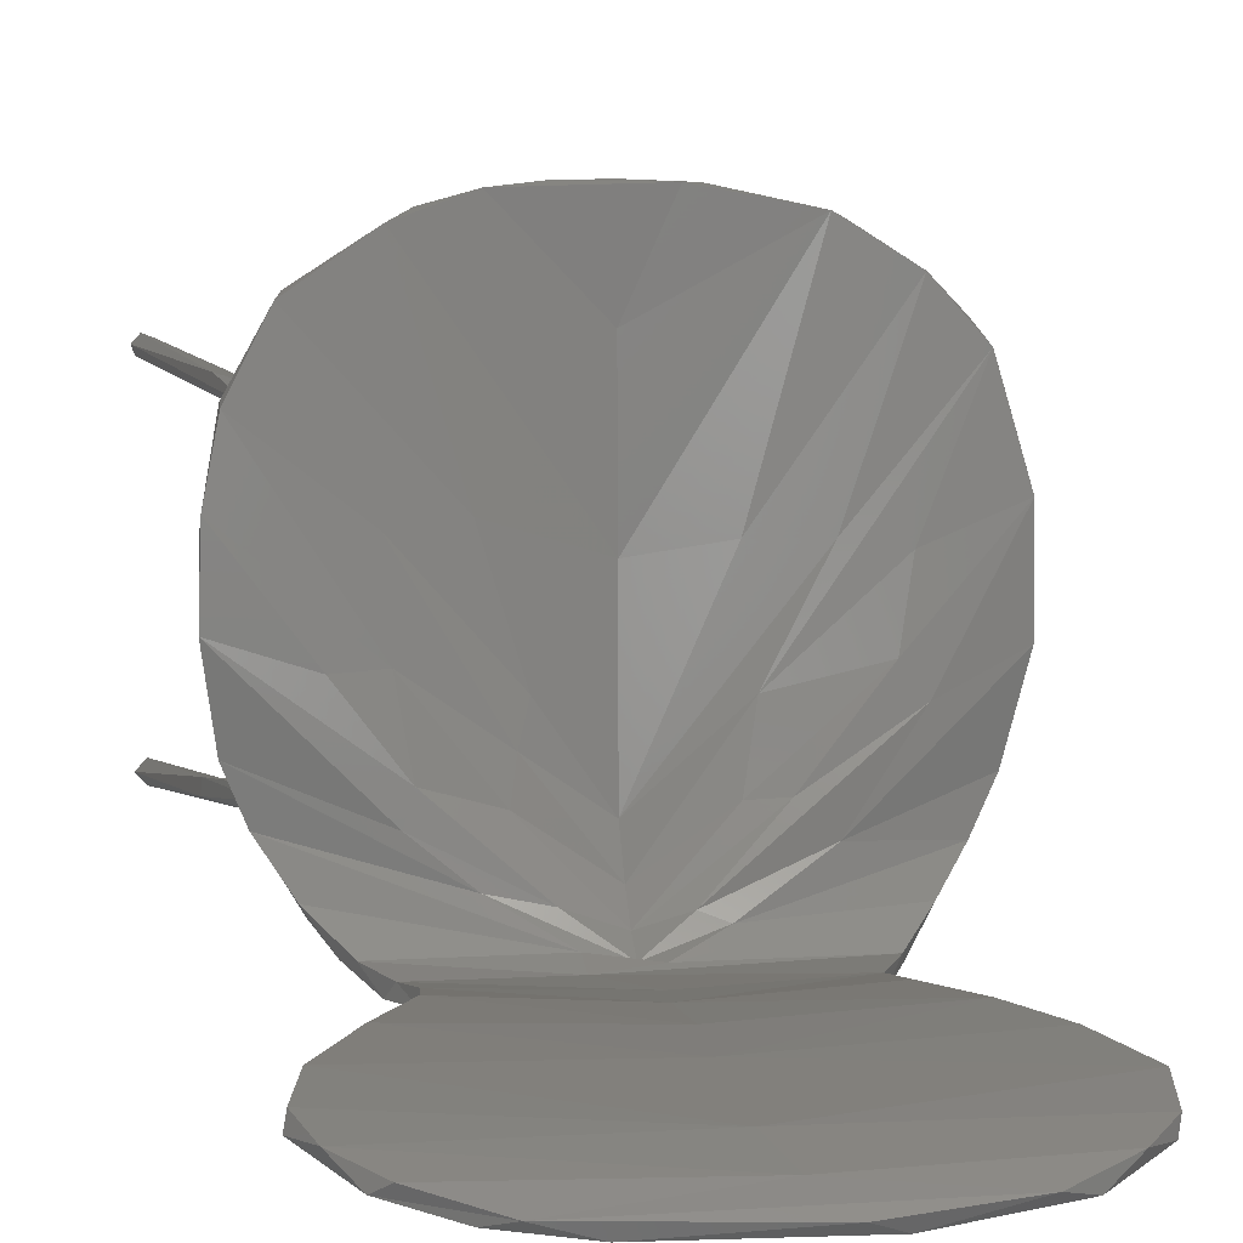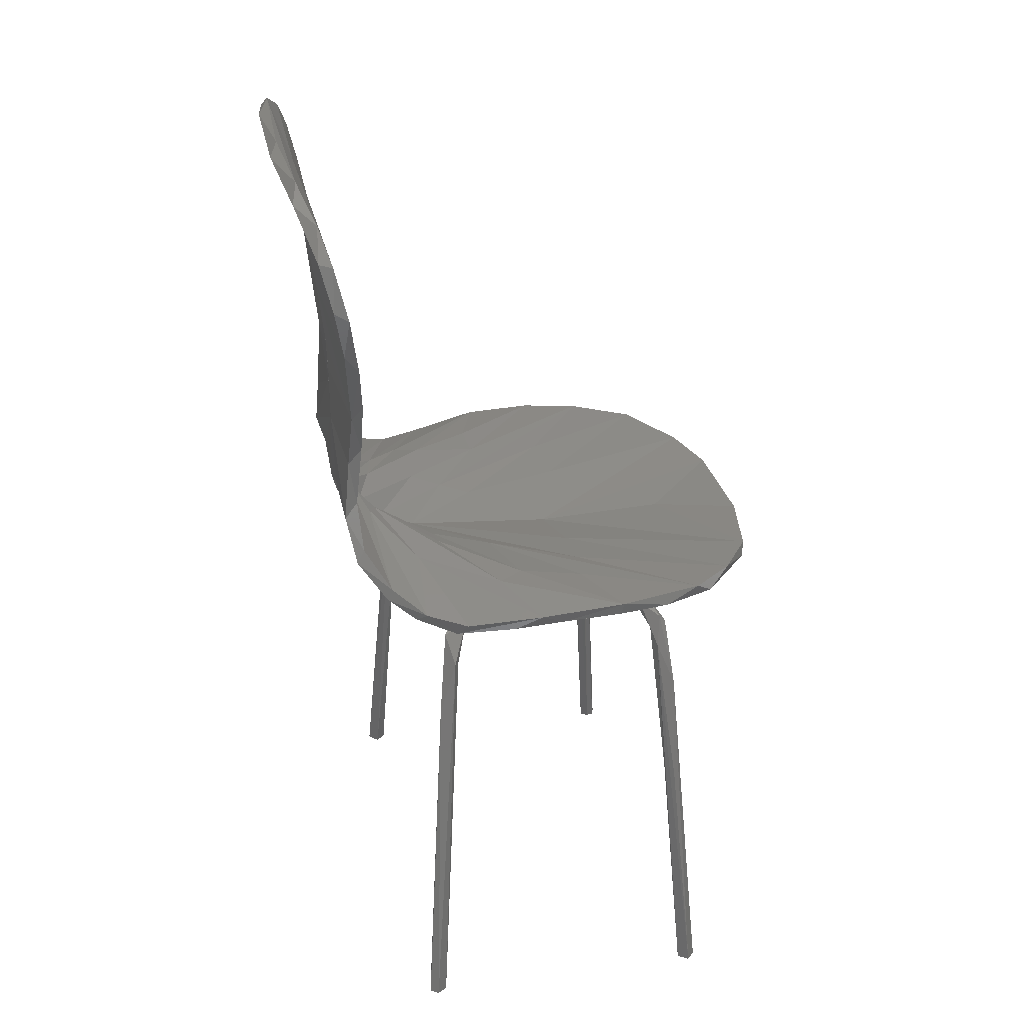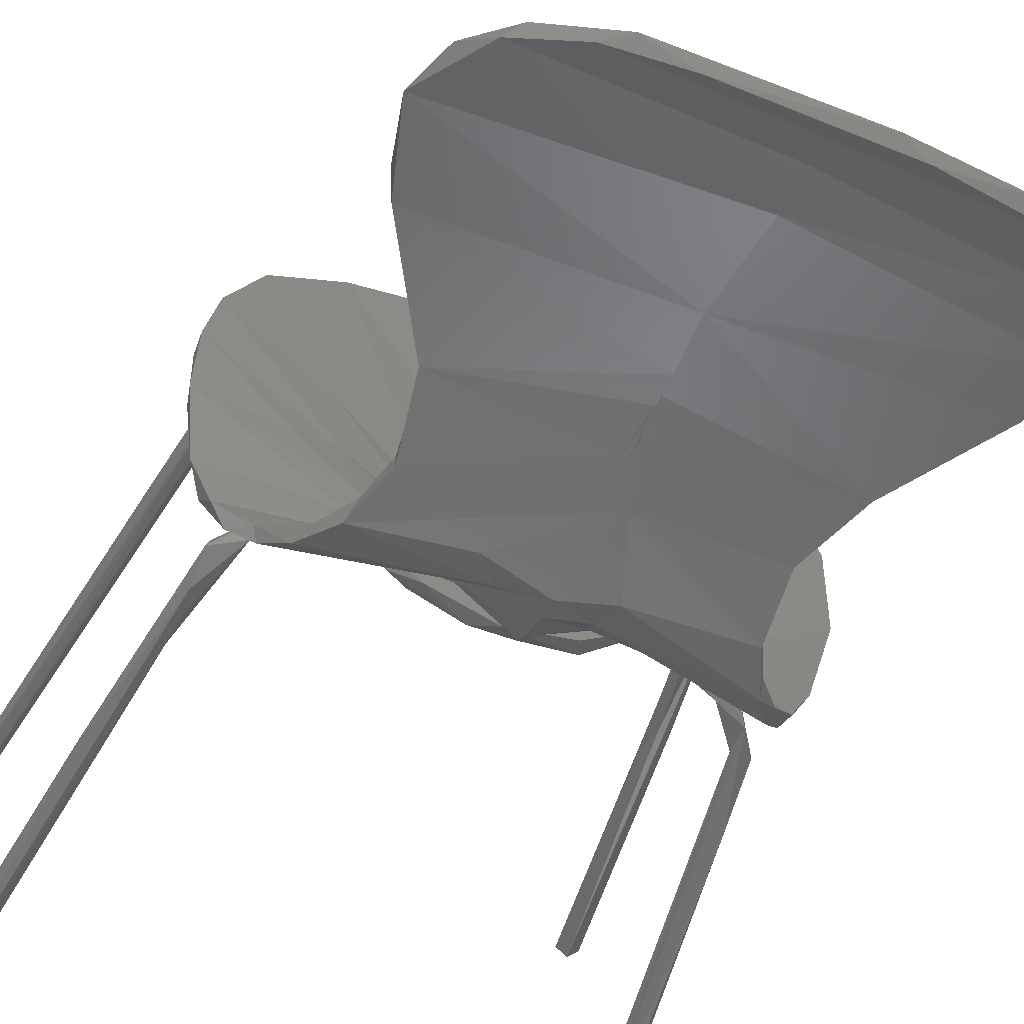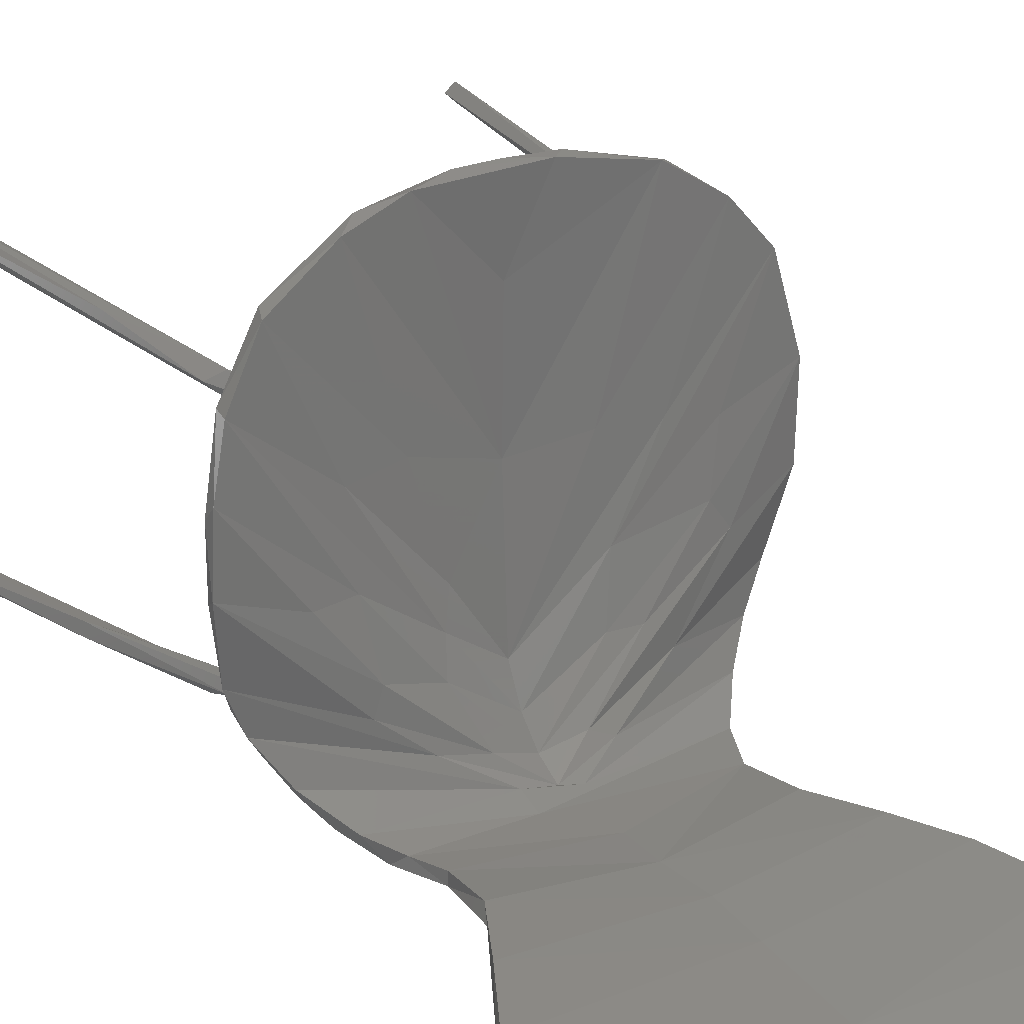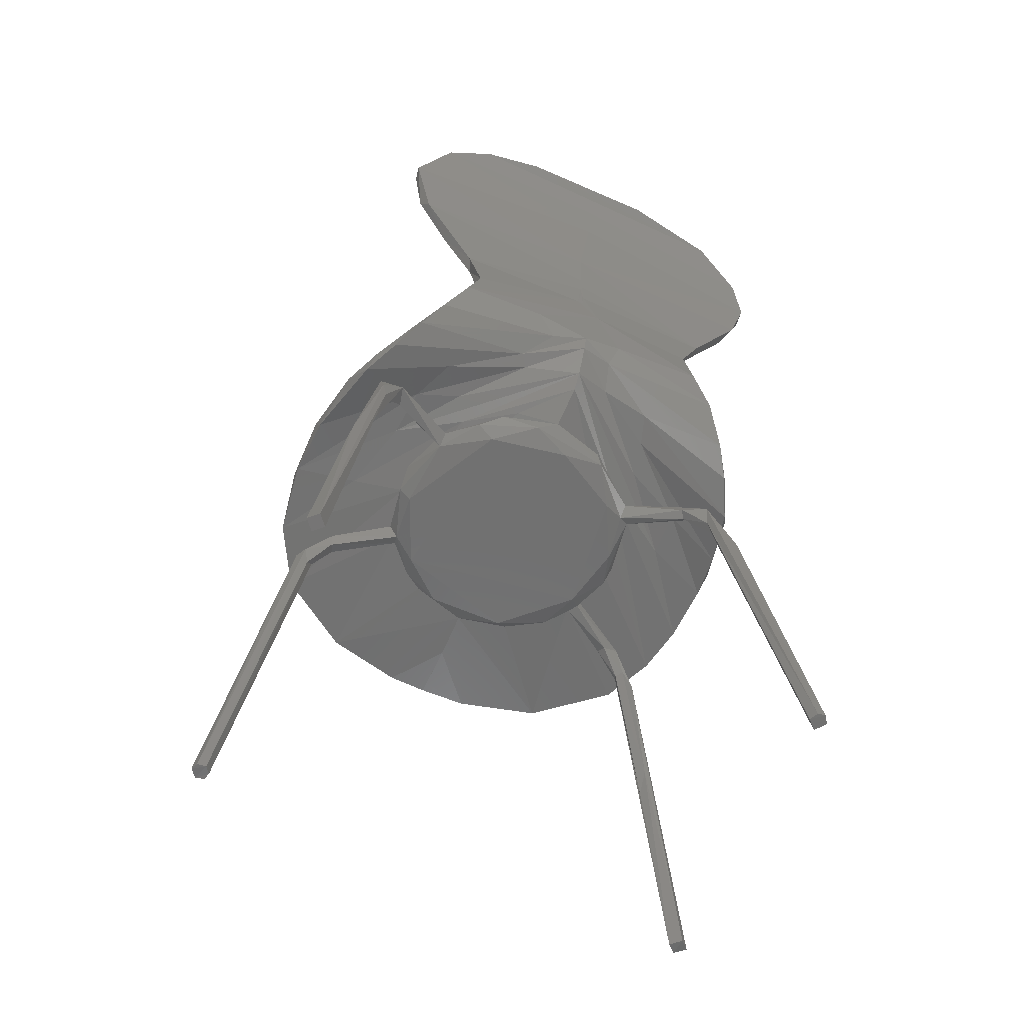
<metadata>
{"format":"stl","ext":"stl","renderer":"f3d","projection":"perspective","resolution":1024,"background":"white","views":[{"elev":4.5,"azim":-9.4,"up":"+Y"},{"elev":28.9,"azim":78.7,"up":"+Z"},{"elev":-57.5,"azim":-23.4,"up":"+Y"},{"elev":23.1,"azim":-33.4,"up":"+Y"},{"elev":-62.9,"azim":-24.5,"up":"+Z"}]}
</metadata>
<code>
# stl→obj: 260 verts, 516 faces
v 14.82 -93.11 356.2
v 84.97 40.45 356.2
v 71.67 -62.25 356.3
v 96.7 -14.39 357.2
v -52.41 -80.29 356.2
v -70.14 64.71 356.2
v 31.69 93.45 356.6
v -96.72 6.621 356.5
v -204.7 112.5 -0.7487
v -214.1 120.7 0.9024
v -208.5 127 0.669
v -200.3 118.6 -0.02097
v -201.7 124.7 -0.16
v -211.6 114.2 0.4036
v 170.2 90.13 329.8
v 207.2 112.1 -0.4644
v 215.2 120.1 1.401
v 199 119.6 -0.9169
v 179.8 98.48 205.3
v 206.4 127.1 0.4039
v 174.8 105.2 292.6
v 190.2 105.3 200.6
v 157.9 99.43 347.6
v 177.9 107.2 181.2
v 154.3 91.65 340.3
v 159 85.91 342.6
v 162.5 93.23 355.1
v 149.5 78.19 363.8
v 133.1 84.94 362.2
v 135.8 76.42 357.1
v 135.9 81.54 371.5
v 96.64 48.97 373.5
v 89.78 61 375.8
v 94.06 48.28 363.3
v 88.82 56.73 363.2
v 175.2 -106.4 286.7
v 209.4 -126.5 0.7778
v 214.4 -119.8 0.8947
v 171.8 -92.01 333.5
v 157.3 -94.1 334.6
v 164.1 -88.14 330.2
v 207.3 -111.7 -0.447
v 199.5 -119 -0.8684
v 203.2 -125.7 0.1281
v 156.5 -98.09 355.5
v 151 -78.92 362.6
v 141.5 -79.51 355.8
v 134.4 -80.63 372.2
v 137.4 -86.21 358.6
v 90.06 -53.85 361.9
v 91.72 -61.88 373.6
v 96.21 -50.09 374.1
v 98.91 -48.43 365.7
v 48.38 -27.93 374.6
v -206.8 -127.4 0.385
v -214.2 -119.5 0.8249
v -207 -111.7 -0.5427
v -199.6 -119.5 -0.8725
v -35.48 -138.4 418.9
v -0.4051 -162.9 433.7
v 0.2585 -151.4 412.2
v -71 -131.7 414.4
v -26.92 -157.3 434.4
v -65.53 197 384
v -0.5327 131.1 376.6
v 29.63 200.1 383.3
v -70.16 42.72 384.6
v -43.49 -41.76 385
v 0.7401 21.71 372.7
v -55.56 -94.56 401.3
v 0.4042 -132 393.9
v -50.67 -68.02 392
v -100.9 -81.99 405.6
v -26.86 -164.8 453.6
v 12.78 -161.9 442.1
v -107.4 -163.6 482.5
v -113 -158.8 528.5
v -3.24 -163.4 539.3
v 1.005 -165 498.3
v -1.092 -170.6 629.7
v 0.1715 -165.2 583.6
v -141.5 -160.7 581
v -173.1 -167.4 636.6
v -183.3 -175.6 680.8
v 0.9478 -184.2 707.4
v -112.1 180.3 387.5
v -114.4 36.82 390.2
v -110.2 -27.24 396
v -106.9 -102.9 404.7
v -141.5 -29.48 398.4
v -130.4 -160.1 425.7
v -173.3 -184.3 716.3
v -164 144.2 391.8
v -189.5 94.21 393.8
v -198.8 45.38 394.8
v -200.1 -11.46 392
v -154.7 -137.2 397.2
v -115.2 -165.6 453.1
v -147.2 -193.6 742.9
v 12.49 -195.9 745.5
v -190.8 -70.52 381.7
v -176.5 -104.4 382
v -100.6 -205.7 763.4
v -0.5575 -102.3 381
v 101 187.1 386.2
v 58.3 31.27 383.4
v 55.92 -92.09 400.5
v 65.38 -42.31 390.8
v 79.6 -90.42 405.7
v 30.34 -141.1 419.7
v 102.9 -112.1 404.7
v 46.63 -147.2 425.1
v 103.9 31.41 389.3
v 132 -25.91 398.1
v 147.5 -46.81 398.7
v 110.5 -159.5 519.8
v 109.3 -165 468.4
v 140.8 26.02 393.8
v 149.8 -142.2 402.4
v 135 -159.7 569.9
v 161.1 -164.3 614.7
v 178.8 122.2 392.7
v 146.7 158.4 390
v 199.2 50.68 394.7
v 170 -115.5 385.4
v 186.4 -82.64 380.7
v 127.1 -162.5 430.6
v 183.6 -173 668.8
v 175.8 -183 711.6
v 153.8 -191.6 738.1
v 112.3 -202.9 760.1
v 33.14 -210.2 768
v 200.5 -20.53 390.8
v 52.33 -217.1 761.1
v 132.2 -207.7 748.5
v 173.4 -194.2 714.3
v 184 -184.8 676.7
v 172.5 -177.1 634
v 128.3 -168.7 557.3
v 108.3 -170.9 505.8
v 113.1 -175.9 456.1
v 130 -168.8 420.2
v 149.7 -146.2 392.7
v 163.8 -123.6 378.9
v 180.2 -91.15 370.5
v 193 -42.75 377.3
v 198.6 -1.762 383.2
v 198 48.7 384.7
v 190 92.13 383.8
v 169.8 136.3 382.1
v 109.6 183.7 376.9
v 40.59 200.4 373.5
v -7.105e-14 201.8 373.3
v -197.3 -17.38 381.5
v -180.5 -90.57 371.1
v -96.96 188.2 375.9
v -159.9 149 381.3
v -32.96 201 373.4
v -189.2 97.22 383.9
v -199.1 34.44 384.7
v -165.5 -120.5 377.8
v -150.8 -144.6 391.5
v -119.8 -175.6 440.6
v -107.4 -173.6 482.3
v -117.8 -168.4 538.4
v -137.1 -161.9 409.8
v -166.5 -175 621.7
v -185.5 -186.2 684.1
v -157 -200.3 733.5
v -65.95 -216 760.2
v -117.1 -210 752.9
v -161.4 90.38 325.7
v -183.1 108.8 236.5
v -171.7 93.9 336.9
v -166 87.94 343.2
v -160 101 343.6
v -155.7 96.62 336.1
v -144.3 80.09 355.4
v -146.6 83.9 369.5
v -140.1 89.34 360.3
v -145.4 75.63 364.4
v -98.98 48.9 373.8
v -91.8 58.9 376
v -91.39 50.15 361.1
v -89.34 60.18 367.5
v -108.4 -15.63 373.3
v -96.61 -48.93 373.9
v -47.55 -20.8 374
v -48.76 -97.68 374.1
v -0.6439 -111.6 373.4
v -45.01 -32.76 374.1
v -90.54 -60.58 373.5
v 109.3 3.291 374.1
v 45.53 -98.86 373.8
v -107.3 4.058 363
v -18.13 -105.4 362.7
v -67.33 -84.65 365.9
v 73.16 77.32 362.5
v 42.11 100.6 368.8
v 105.9 15.81 363.2
v -66.8 83.42 364.3
v -34.07 95.8 359
v -49.23 97.28 369.9
v -2.618 108.5 365.4
v 50.16 -95.32 362.3
v -91.99 -52.16 360.7
v -0.7288 152.3 368.1
v -36.23 -101.1 386.2
v -63.82 -37.14 378.5
v 1.456 -143.4 388.7
v 0.8683 -155.2 400
v -78.5 -71.26 388.6
v -52.37 -146.8 412
v -44.94 -136.9 408.8
v -0.3942 -170.8 424.4
v -0.1445 -174.9 439.5
v -29.98 -167.7 431
v -46.97 -174.7 451.4
v 14.18 -174.8 505.7
v -4.776 -173.5 533.3
v 3.904 -192.3 697.8
v -0.08637 -201.5 731.8
v -90.3 -89.98 396.6
v -102.5 12.35 380.2
v -130.6 -37.49 388.9
v -127.1 -78.42 391
v -0.999 -174.2 568.4
v -0.1651 -175.7 588.8
v -111.8 -115.1 392.3
v -146.9 24.33 384.4
v -2.258 -180.6 629.1
v -0.06053 192.4 372.2
v 46.2 -81.79 383.4
v 75.19 -68.19 387.1
v 27.66 -164.9 427.7
v 32.95 -144.7 410.8
v 34.33 -174.4 450
v 91 -85.09 395.5
v 104 12.46 380.5
v 0.1999 -173.7 531.6
v 1.555 -173.5 547.5
v 83.84 -114.5 400.2
v 75.56 -139.5 405
v 142.8 -23.73 388.4
v 0.1559 -174.6 574.5
v 141.1 -62.84 389.4
v 1.552e-08 -174.3 568.9
v 2.602e-09 -173.7 553.2
v -0.1703 -173.8 558.5
v -168.8 -97.14 261.9
v -187.9 -99.81 199
v -189 -109.3 203.4
v -163.2 -102.4 307.2
v -166.7 -103.5 322.9
v -167.4 -94.92 347.7
v -165.1 -87.13 346.6
v -159.1 -87.19 334.2
v -145.6 -92.36 359.4
v -141.4 -75.67 358.8
v -139.1 -77.86 372.3
f 1 2 3
f 4 3 2
f 2 1 5
f 2 5 6
f 2 6 7
f 8 6 5
f 9 10 11
f 11 12 9
f 13 12 11
f 10 9 14
f 15 16 17
f 18 16 19
f 17 20 21
f 15 17 22
f 23 18 24
f 23 20 18
f 24 18 19
f 19 16 15
f 21 20 23
f 22 17 21
f 24 19 25
f 23 24 25
f 26 19 15
f 25 19 26
f 15 22 21
f 15 21 27
f 21 23 27
f 28 15 27
f 26 15 28
f 29 23 25
f 29 25 30
f 31 23 29
f 31 27 23
f 28 27 31
f 30 26 28
f 30 25 26
f 32 28 31
f 31 29 33
f 31 33 32
f 34 30 28
f 35 30 34
f 34 28 32
f 29 30 35
f 29 35 33
f 20 17 16
f 20 16 18
f 36 37 38
f 39 36 38
f 40 41 42
f 40 42 43
f 42 39 38
f 44 40 43
f 41 39 42
f 36 44 37
f 45 40 44
f 45 44 36
f 45 36 39
f 46 39 41
f 47 46 41
f 47 41 40
f 46 45 39
f 46 48 45
f 45 49 40
f 49 47 40
f 48 49 45
f 49 50 47
f 51 49 48
f 46 52 48
f 51 50 49
f 53 52 46
f 53 46 47
f 50 53 47
f 54 48 52
f 48 54 51
f 37 44 43
f 38 37 43
f 38 43 42
f 55 56 57
f 55 57 58
f 59 60 61
f 62 63 60
f 64 65 66
f 67 68 69
f 70 71 72
f 59 61 70
f 70 73 59
f 63 74 75
f 76 77 78
f 76 78 79
f 80 81 82
f 83 84 85
f 83 85 80
f 86 67 69
f 67 87 68
f 87 72 68
f 88 73 70
f 88 70 72
f 89 59 73
f 89 62 59
f 83 80 82
f 86 69 64
f 90 73 88
f 91 74 63
f 77 81 78
f 82 81 77
f 85 84 92
f 69 65 64
f 67 86 93
f 67 93 87
f 72 87 94
f 88 72 94
f 90 88 95
f 73 90 96
f 89 73 96
f 63 97 91
f 79 74 98
f 79 98 76
f 92 99 100
f 92 100 85
f 93 94 87
f 96 90 95
f 101 102 62
f 101 62 89
f 102 97 63
f 102 63 62
f 98 74 91
f 103 100 99
f 104 69 68
f 71 104 72
f 68 72 104
f 70 61 71
f 88 94 95
f 75 60 63
f 60 59 62
f 96 101 89
f 105 69 106
f 107 108 71
f 107 61 109
f 109 61 110
f 111 110 112
f 105 65 69
f 104 113 106
f 113 104 108
f 114 108 107
f 115 109 110
f 78 116 117
f 78 117 79
f 108 114 118
f 114 107 109
f 115 114 109
f 111 115 110
f 119 112 75
f 120 116 78
f 120 78 81
f 81 80 120
f 121 120 80
f 113 122 123
f 113 123 106
f 122 108 118
f 108 122 113
f 114 124 118
f 111 125 126
f 112 125 111
f 125 112 119
f 127 119 75
f 74 127 75
f 117 127 74
f 79 117 74
f 80 85 128
f 80 128 121
f 128 85 129
f 129 85 130
f 100 130 85
f 130 100 131
f 104 106 69
f 71 108 104
f 107 71 61
f 61 60 110
f 65 105 66
f 60 112 110
f 112 60 75
f 103 131 100
f 103 132 131
f 114 115 124
f 115 111 133
f 118 124 122
f 105 106 123
f 126 133 111
f 124 115 133
f 131 132 134
f 131 134 135
f 131 135 130
f 130 135 136
f 130 136 129
f 129 136 137
f 129 137 128
f 128 137 138
f 128 138 121
f 121 138 139
f 120 121 139
f 116 120 139
f 116 139 140
f 117 116 140
f 117 140 141
f 127 117 141
f 119 127 142
f 119 142 143
f 125 119 143
f 125 144 145
f 125 143 144
f 142 127 141
f 145 126 125
f 145 146 133
f 145 133 126
f 133 146 147
f 147 124 133
f 124 147 148
f 124 148 149
f 124 149 122
f 122 149 150
f 123 150 151
f 122 150 123
f 123 151 105
f 105 151 152
f 105 152 66
f 152 153 66
f 101 96 154
f 101 154 155
f 156 86 64
f 157 93 86
f 158 64 66
f 158 156 64
f 156 157 86
f 93 157 159
f 93 159 94
f 159 95 94
f 95 160 96
f 102 155 161
f 101 155 102
f 158 66 153
f 96 160 154
f 159 160 95
f 97 102 161
f 97 161 162
f 91 163 98
f 98 163 164
f 98 164 76
f 164 77 76
f 165 82 77
f 162 166 97
f 166 163 91
f 97 166 91
f 164 165 77
f 165 167 82
f 83 82 167
f 83 167 168
f 83 168 84
f 92 84 168
f 99 92 169
f 99 169 103
f 170 134 132
f 170 132 103
f 92 168 169
f 169 171 103
f 170 103 171
f 12 172 9
f 173 11 10
f 174 10 14
f 175 174 14
f 175 14 9
f 176 12 13
f 176 13 11
f 172 175 9
f 173 176 11
f 174 173 10
f 177 172 12
f 176 177 12
f 174 176 173
f 178 175 172
f 175 179 174
f 172 180 178
f 180 172 177
f 176 180 177
f 179 180 176
f 179 176 174
f 181 179 175
f 178 181 175
f 182 179 181
f 183 180 179
f 184 181 178
f 185 178 180
f 183 179 182
f 182 181 184
f 178 185 184
f 183 185 180
f 182 186 187
f 182 187 188
f 182 188 183
f 189 190 191
f 192 189 191
f 54 52 193
f 54 193 33
f 33 193 32
f 190 194 51
f 190 51 54
f 186 182 195
f 190 189 196
f 189 192 197
f 198 199 33
f 193 52 53
f 53 200 193
f 184 8 195
f 6 8 184
f 184 195 182
f 184 185 201
f 6 184 201
f 201 202 6
f 202 201 203
f 7 6 202
f 202 203 204
f 7 202 204
f 198 7 199
f 2 7 198
f 35 198 33
f 2 198 35
f 2 35 34
f 2 34 200
f 4 2 200
f 200 53 4
f 50 4 53
f 3 4 50
f 205 50 51
f 50 205 3
f 1 3 205
f 205 194 190
f 196 1 205
f 196 205 190
f 5 1 196
f 196 189 197
f 5 196 197
f 206 5 197
f 192 206 197
f 206 187 186
f 5 206 8
f 195 206 186
f 8 206 195
f 185 183 201
f 183 203 201
f 32 200 34
f 32 193 200
f 204 199 7
f 51 194 205
f 158 153 207
f 208 209 190
f 208 190 210
f 211 212 210
f 213 214 215
f 213 215 216
f 213 216 217
f 217 216 218
f 163 218 219
f 163 219 220
f 169 168 221
f 169 221 222
f 170 135 134
f 190 209 191
f 212 208 210
f 204 158 207
f 212 209 208
f 223 211 214
f 171 169 222
f 171 222 135
f 209 212 224
f 225 212 211
f 223 225 211
f 226 223 214
f 165 227 228
f 229 226 214
f 213 229 214
f 183 188 224
f 230 224 212
f 156 158 204
f 156 204 203
f 225 230 212
f 161 229 213
f 228 231 167
f 228 167 165
f 168 167 231
f 168 231 221
f 170 171 135
f 217 162 213
f 218 163 217
f 165 220 227
f 226 225 223
f 155 226 229
f 163 166 217
f 220 165 164
f 220 164 163
f 162 161 213
f 183 157 156
f 183 156 203
f 157 183 224
f 224 159 157
f 230 159 224
f 230 160 159
f 230 225 160
f 161 155 229
f 166 162 217
f 155 154 226
f 153 232 207
f 209 224 188
f 216 219 218
f 211 215 214
f 226 160 225
f 160 226 154
f 233 210 190
f 211 210 234
f 235 215 236
f 235 237 216
f 231 138 137
f 231 137 221
f 234 210 233
f 236 211 238
f 233 190 239
f 240 219 241
f 239 190 54
f 242 243 236
f 243 235 236
f 244 211 234
f 238 211 244
f 238 242 236
f 245 139 231
f 239 54 33
f 246 242 238
f 149 233 239
f 234 233 149
f 139 245 241
f 135 222 136
f 148 244 234
f 246 238 244
f 143 235 243
f 138 231 139
f 151 199 204
f 151 204 152
f 148 234 149
f 146 242 246
f 243 242 145
f 243 145 144
f 143 142 235
f 142 237 235
f 142 141 237
f 219 237 141
f 140 219 141
f 140 241 219
f 139 241 140
f 137 136 221
f 143 243 144
f 150 239 33
f 150 149 239
f 242 146 145
f 152 232 153
f 215 211 236
f 216 215 235
f 219 216 237
f 222 221 136
f 151 150 33
f 151 33 199
f 147 246 244
f 246 147 146
f 148 147 244
f 245 231 228
f 247 245 228
f 247 228 227
f 241 247 227
f 245 247 241
f 248 241 249
f 248 249 240
f 240 241 248
f 219 240 220
f 249 227 220
f 240 249 220
f 241 227 249
f 207 152 204
f 232 152 207
f 58 57 250
f 57 56 251
f 250 57 251
f 251 56 252
f 253 58 250
f 55 58 253
f 55 252 56
f 252 55 254
f 254 55 253
f 255 251 252
f 256 251 255
f 255 252 254
f 257 251 256
f 250 251 257
f 258 250 257
f 253 250 258
f 253 258 254
f 259 257 256
f 259 258 257
f 255 254 258
f 260 256 255
f 259 256 260
f 260 255 258
f 187 259 260
f 260 209 187
f 206 258 259
f 260 258 192
f 206 259 187
f 258 206 192
f 209 188 187
f 191 260 192
f 209 260 191

</code>
